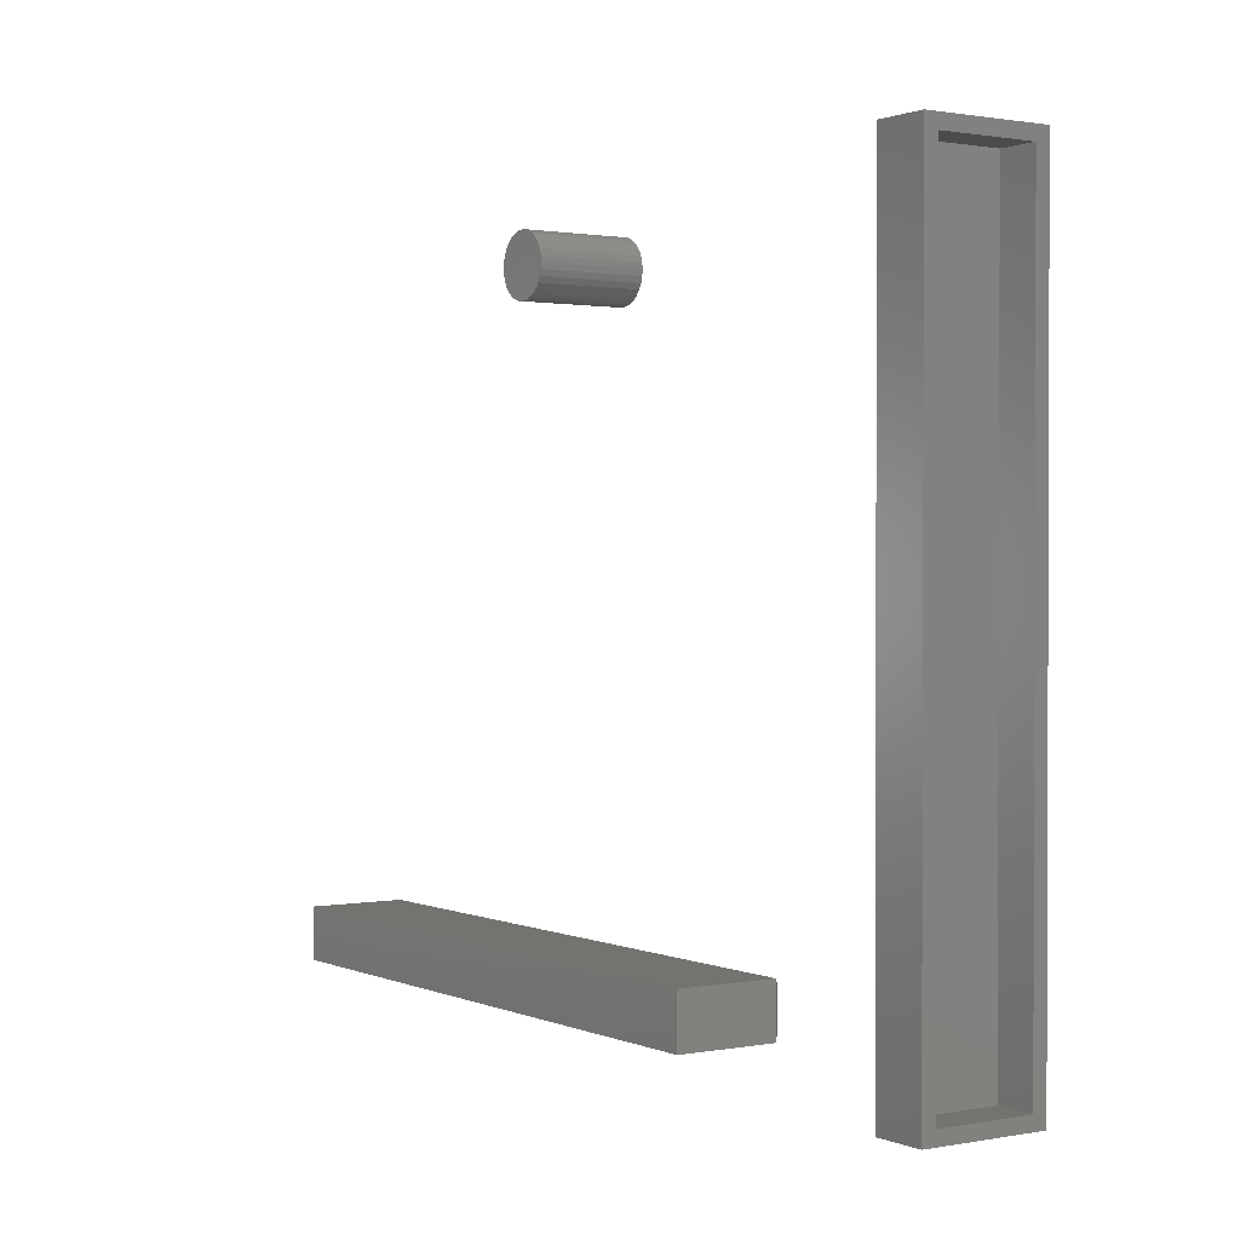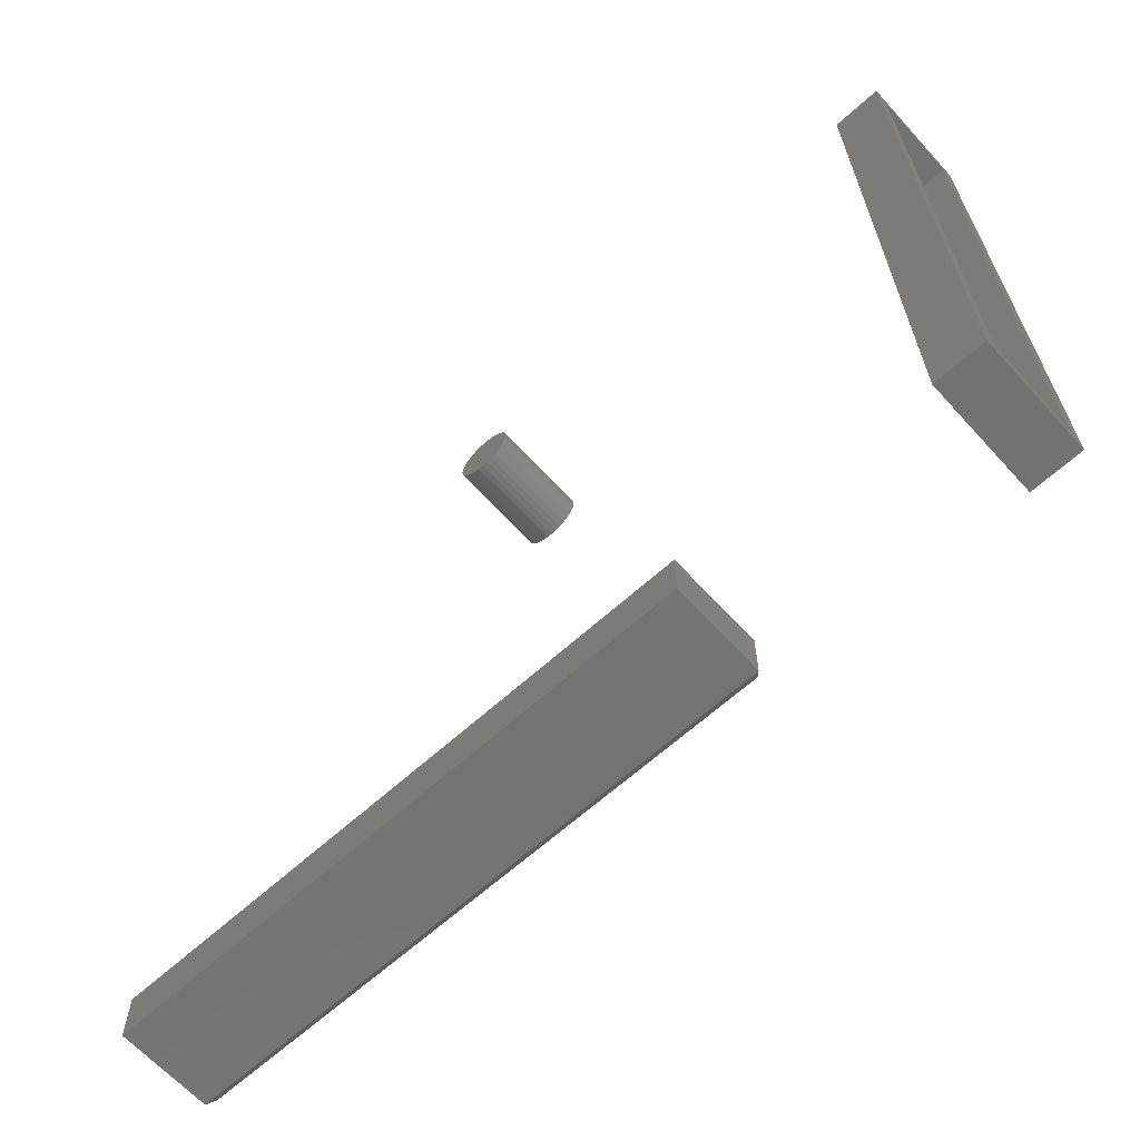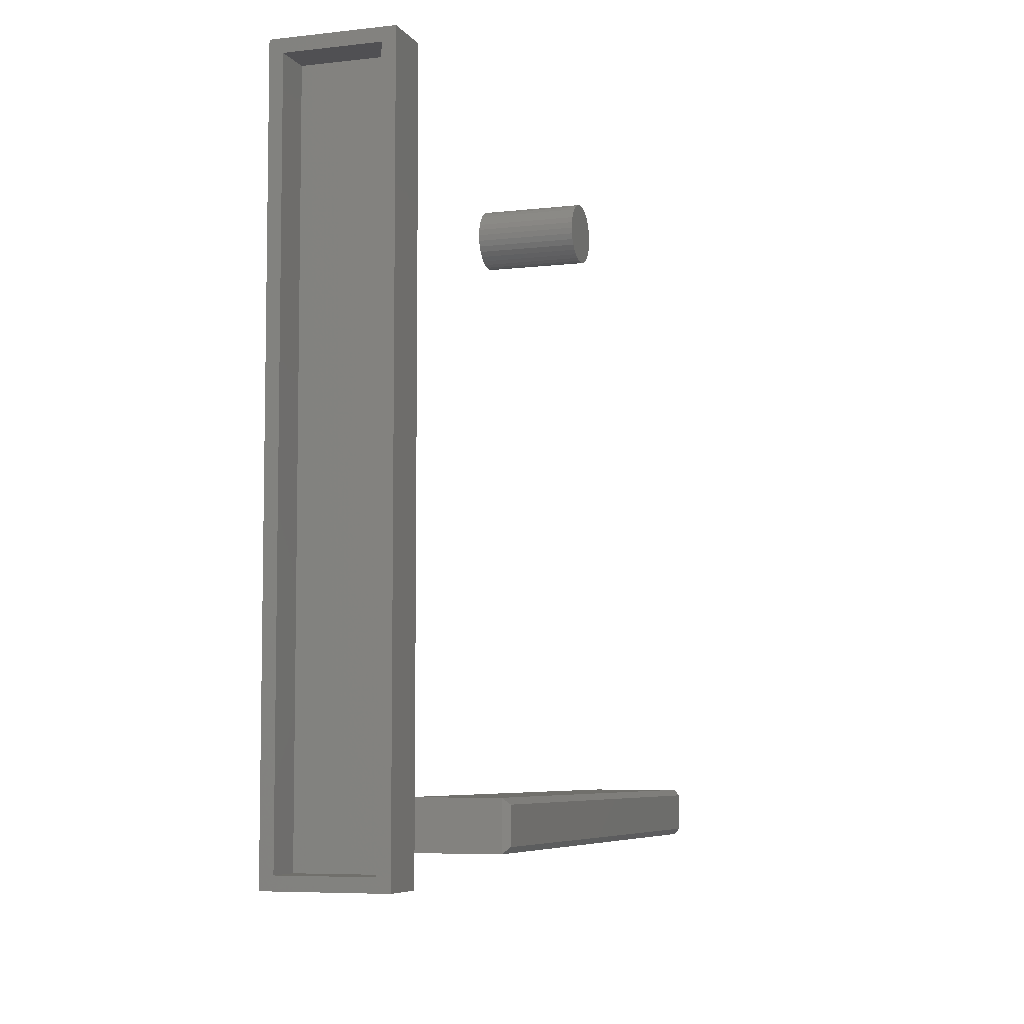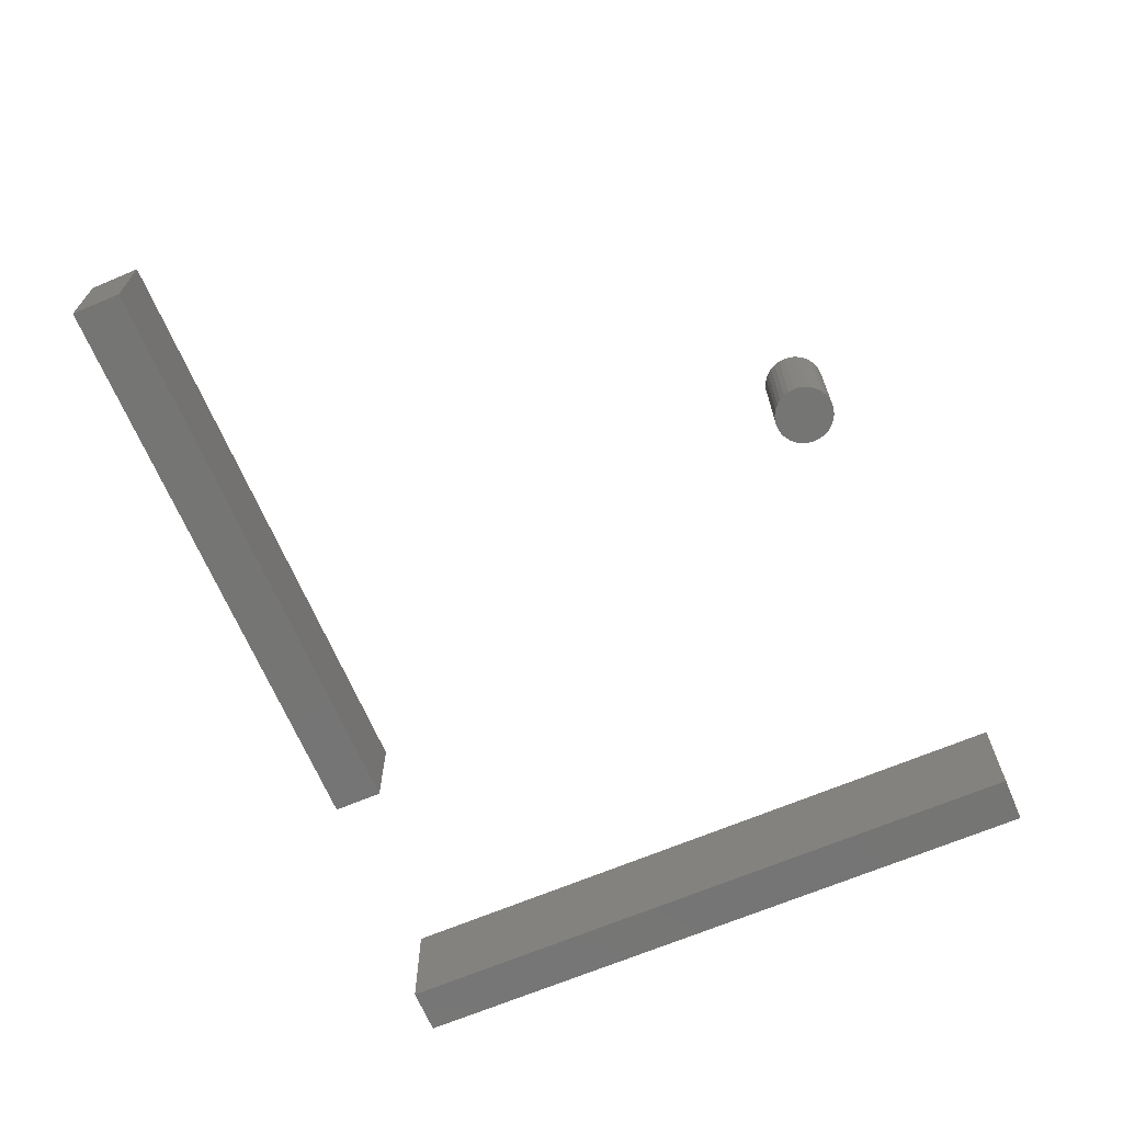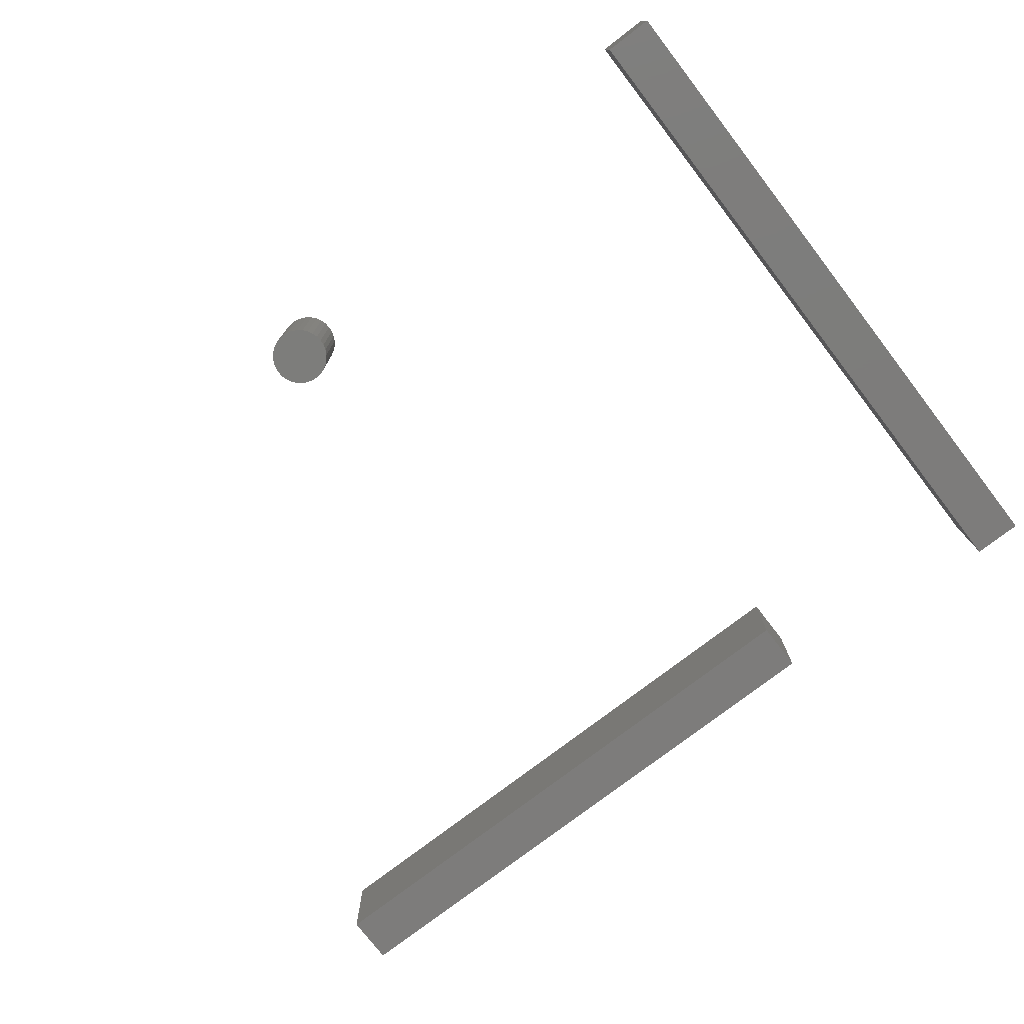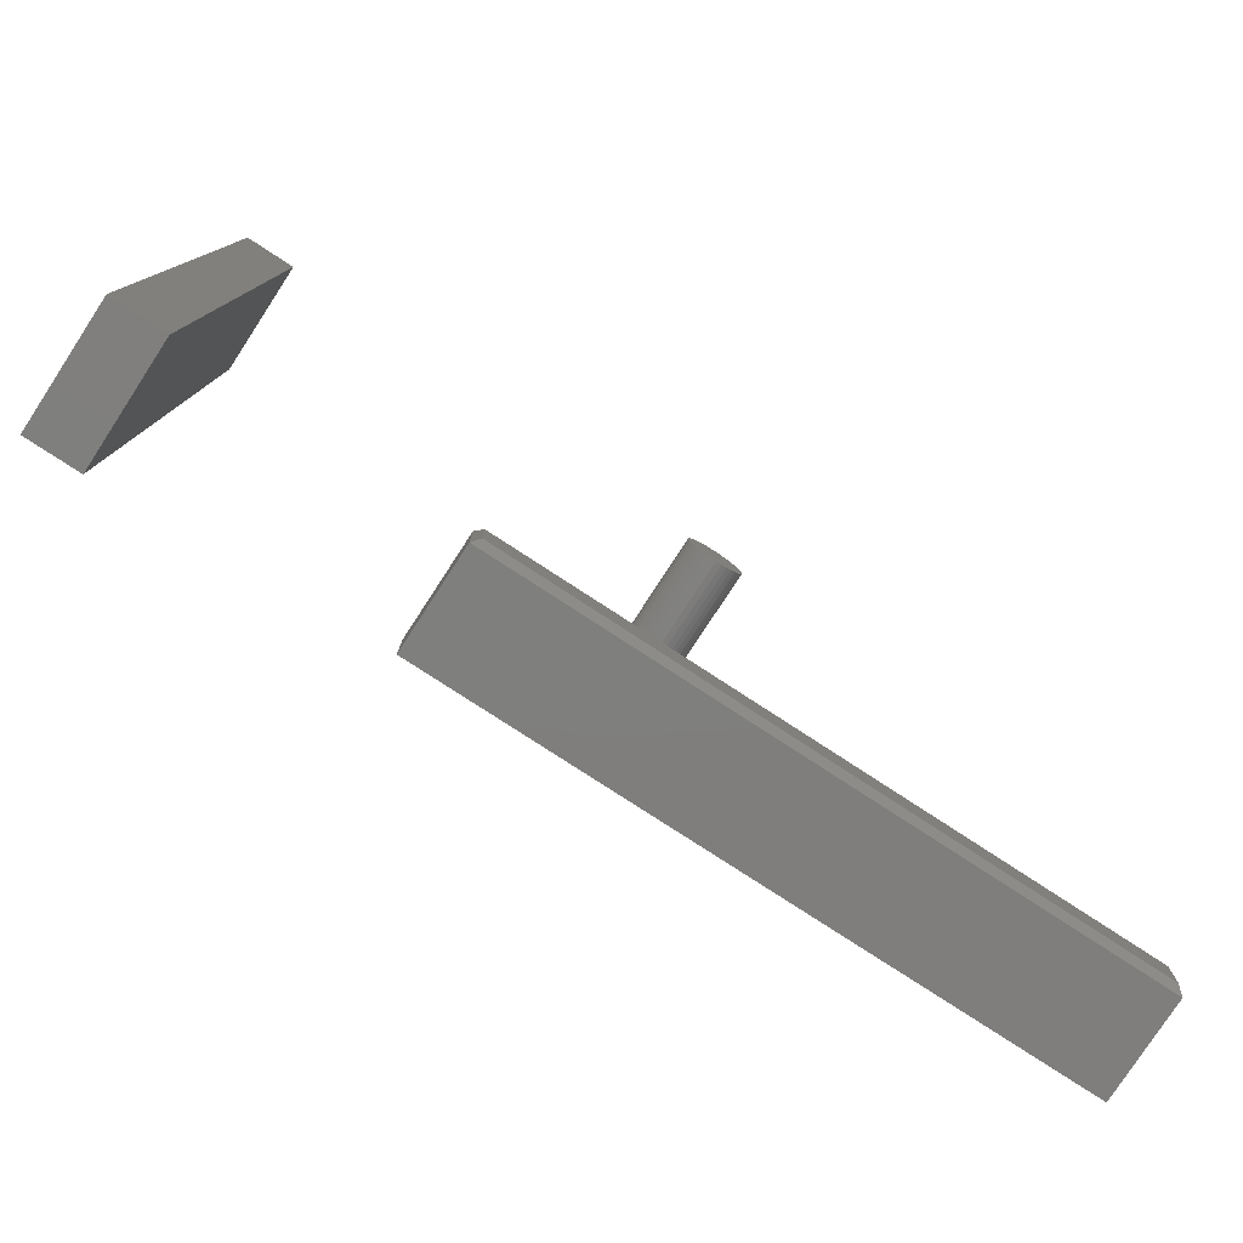
<metadata>
{"format":"stl","ext":"stl","renderer":"f3d","projection":"perspective","resolution":1024,"background":"white","views":[{"elev":1.1,"azim":-123.8,"up":"+Y"},{"elev":-64.7,"azim":-137.7,"up":"+Y"},{"elev":-6.4,"azim":-70.8,"up":"+Y"},{"elev":-67.2,"azim":113.0,"up":"+Z"},{"elev":-76.1,"azim":-142.4,"up":"+Z"},{"elev":-78.8,"azim":-33.1,"up":"+Y"}]}
</metadata>
<code>
# stl→obj: 92 verts, 172 faces
v 0.2792 0.4062 0.125
v 0.272 0.4055 0.125
v 0.265 0.4034 0.125
v 0.2864 0.4055 0.125
v 0.2934 0.4034 0.125
v 0.2586 0.4 0.125
v 0.2998 0.4 0.125
v 0.253 0.3954 0.125
v 0.3054 0.3954 0.125
v 0.2484 0.3898 0.125
v 0.31 0.3898 0.125
v 0.245 0.3834 0.125
v 0.3134 0.3834 0.125
v 0.2429 0.3765 0.125
v 0.3155 0.3765 0.125
v 0.3155 0.362 0.125
v 0.245 0.3551 0.125
v 0.3134 0.3551 0.125
v 0.2484 0.3487 0.125
v 0.31 0.3487 0.125
v 0.253 0.3431 0.125
v 0.3054 0.3431 0.125
v 0.2586 0.3385 0.125
v 0.2998 0.3385 0.125
v 0.265 0.3351 0.125
v 0.2934 0.3351 0.125
v 0.272 0.3329 0.125
v 0.2792 0.3322 0.125
v 0.2864 0.3329 0.125
v 0.3162 0.3692 0.125
v 0.2422 0.3692 0.125
v 0.2429 0.362 0.125
v 0.265 0.4034 0
v 0.272 0.4055 0
v 0.2792 0.4062 0
v 0.2864 0.4055 0
v 0.2934 0.4034 0
v 0.2586 0.4 0
v 0.2998 0.4 0
v 0.253 0.3954 0
v 0.3054 0.3954 0
v 0.2484 0.3898 0
v 0.31 0.3898 0
v 0.245 0.3834 0
v 0.3134 0.3834 0
v 0.2429 0.3765 0
v 0.3155 0.3765 0
v 0.3134 0.3551 0
v 0.245 0.3551 0
v 0.3155 0.362 0
v 0.2484 0.3487 0
v 0.31 0.3487 0
v 0.253 0.3431 0
v 0.3054 0.3431 0
v 0.2586 0.3385 0
v 0.2998 0.3385 0
v 0.265 0.3351 0
v 0.2934 0.3351 0
v 0.272 0.3329 0
v 0.2792 0.3322 0
v 0.2864 0.3329 0
v 0.2429 0.362 0
v 0.2422 0.3692 0
v 0.3162 0.3692 0
v 0.007812 -0.3984 0.125
v 0.7422 -0.3984 0.125
v 0.007812 -0.3509 0.125
v 0.7422 -0.3509 0.125
v 0 -0.3431 0
v 0 -0.4062 0
v 0 -0.3431 0.1172
v 0 -0.4062 0.1172
v 0.75 -0.3431 0.1172
v 0.75 -0.3431 0
v 0.75 -0.4062 0
v 0.75 -0.4062 0.1172
v -0.3672 -0.4297 0.1328
v -0.3672 -0.4141 0.1172
v -0.3672 -0.4297 -0.007812
v -0.3672 -0.4141 0.007812
v -0.3672 0.4375 -0.007812
v -0.3672 0.4219 0.007812
v -0.3672 0.4375 0.1328
v -0.3672 0.4219 0.1172
v -0.3212 -0.4141 0.007812
v -0.3212 -0.4141 0.1172
v -0.3212 0.4219 0.007812
v -0.3212 0.4219 0.1172
v -0.3056 -0.4297 -0.007812
v -0.3056 -0.4297 0.1328
v -0.3056 0.4375 0.1328
v -0.3056 0.4375 -0.007812
f 1 2 3
f 4 1 3
f 4 3 5
f 5 3 6
f 5 6 7
f 7 6 8
f 7 8 9
f 9 8 10
f 9 10 11
f 11 10 12
f 11 12 13
f 13 12 14
f 13 14 15
f 16 17 18
f 18 17 19
f 18 19 20
f 20 19 21
f 20 21 22
f 22 21 23
f 22 23 24
f 24 23 25
f 24 25 26
f 26 25 27
f 26 27 28
f 26 28 29
f 15 14 30
f 30 14 31
f 30 31 16
f 16 31 32
f 16 32 17
f 33 34 35
f 33 35 36
f 37 33 36
f 38 33 37
f 39 38 37
f 40 38 39
f 41 40 39
f 42 40 41
f 43 42 41
f 44 42 43
f 45 44 43
f 46 44 45
f 47 46 45
f 48 49 50
f 51 49 48
f 52 51 48
f 53 51 52
f 54 53 52
f 55 53 54
f 56 55 54
f 57 55 56
f 58 57 56
f 59 57 58
f 60 59 58
f 61 60 58
f 49 62 50
f 50 62 63
f 50 63 64
f 64 63 46
f 64 46 47
f 64 30 50
f 50 30 16
f 50 16 48
f 48 16 18
f 48 18 52
f 52 18 20
f 52 20 54
f 54 20 22
f 54 22 56
f 56 22 24
f 56 24 58
f 58 24 26
f 58 26 61
f 61 26 29
f 61 29 60
f 60 29 28
f 60 28 59
f 59 28 27
f 59 27 57
f 57 27 25
f 57 25 55
f 55 25 23
f 55 23 53
f 53 23 21
f 53 21 51
f 51 21 19
f 51 19 49
f 49 19 17
f 49 17 62
f 62 17 32
f 62 32 63
f 63 32 31
f 63 31 46
f 46 31 14
f 46 14 44
f 44 14 12
f 44 12 42
f 42 12 10
f 42 10 40
f 40 10 8
f 40 8 38
f 38 8 6
f 38 6 33
f 33 6 3
f 33 3 34
f 34 3 2
f 34 2 35
f 35 2 1
f 35 1 36
f 36 1 4
f 36 4 37
f 37 4 5
f 37 5 39
f 39 5 7
f 39 7 41
f 41 7 9
f 41 9 43
f 43 9 11
f 43 11 45
f 45 11 13
f 45 13 47
f 47 13 15
f 47 15 64
f 64 15 30
f 65 66 67
f 67 66 68
f 69 70 71
f 71 70 72
f 73 74 71
f 71 74 69
f 75 74 76
f 76 74 73
f 72 70 76
f 76 70 75
f 73 71 68
f 68 71 67
f 76 73 66
f 66 73 68
f 72 76 65
f 65 76 66
f 71 72 67
f 67 72 65
f 70 69 75
f 75 69 74
f 77 78 79
f 79 78 80
f 79 80 81
f 81 80 82
f 81 82 83
f 83 82 84
f 83 84 77
f 77 84 78
f 80 78 85
f 85 78 86
f 87 88 82
f 82 88 84
f 80 85 82
f 82 85 87
f 78 84 86
f 86 84 88
f 79 89 77
f 77 89 90
f 90 89 91
f 91 89 92
f 92 81 91
f 91 81 83
f 79 81 89
f 89 81 92
f 77 90 83
f 83 90 91
f 86 88 85
f 85 88 87

</code>
